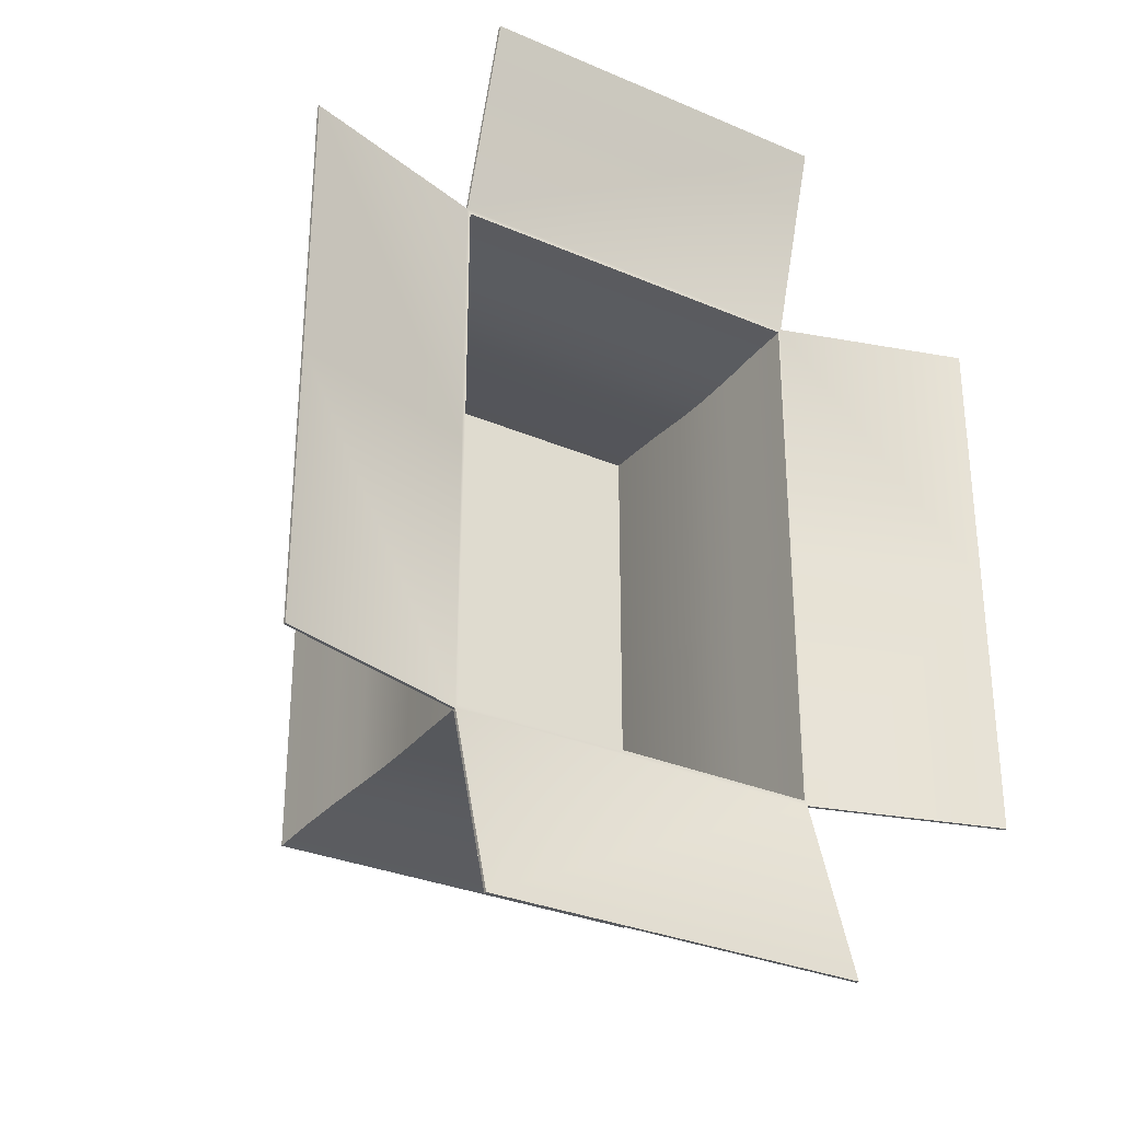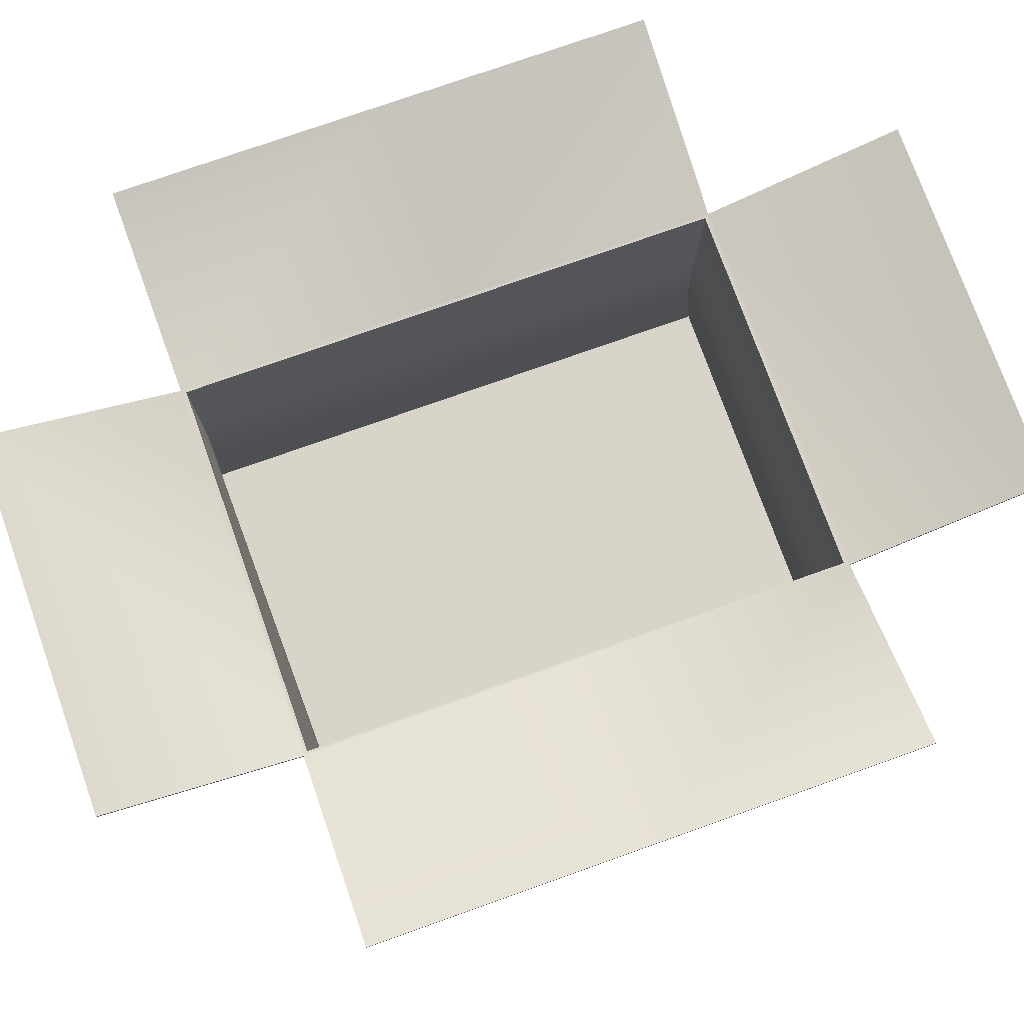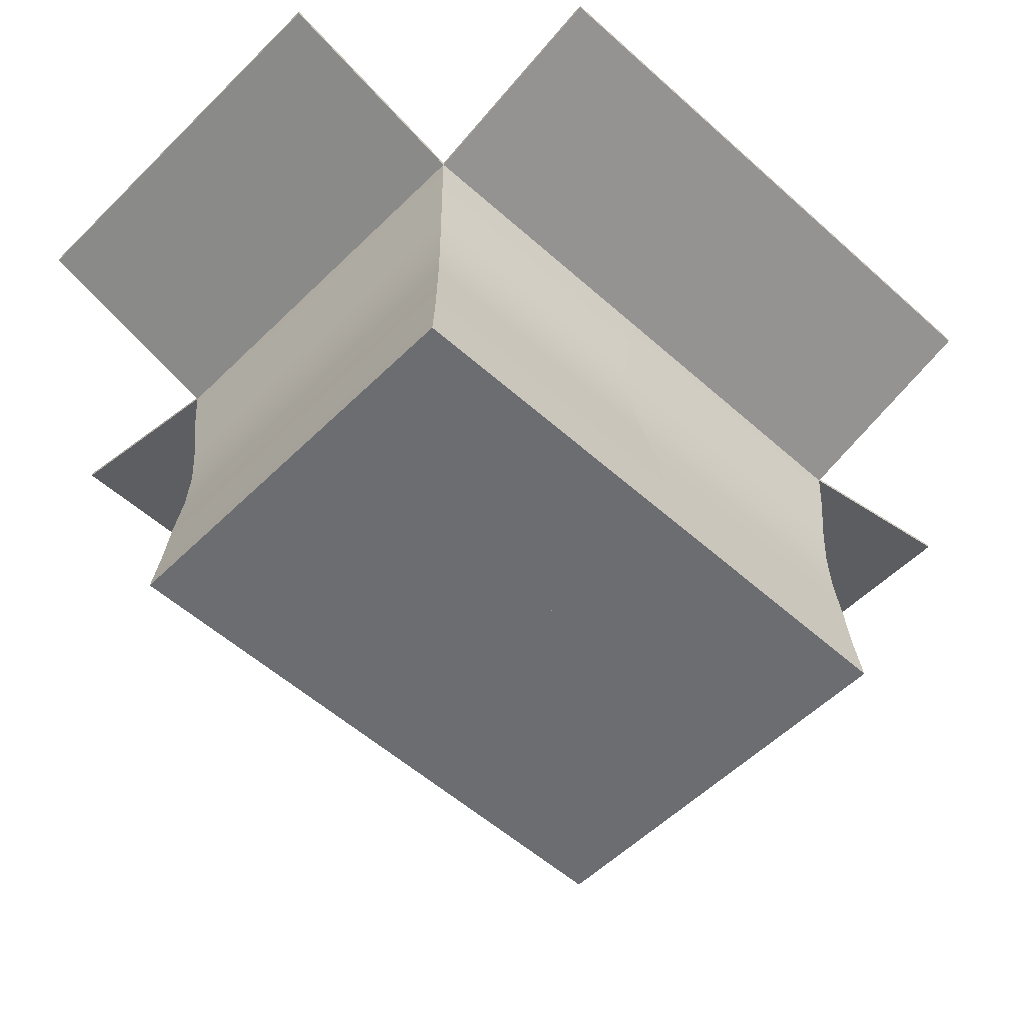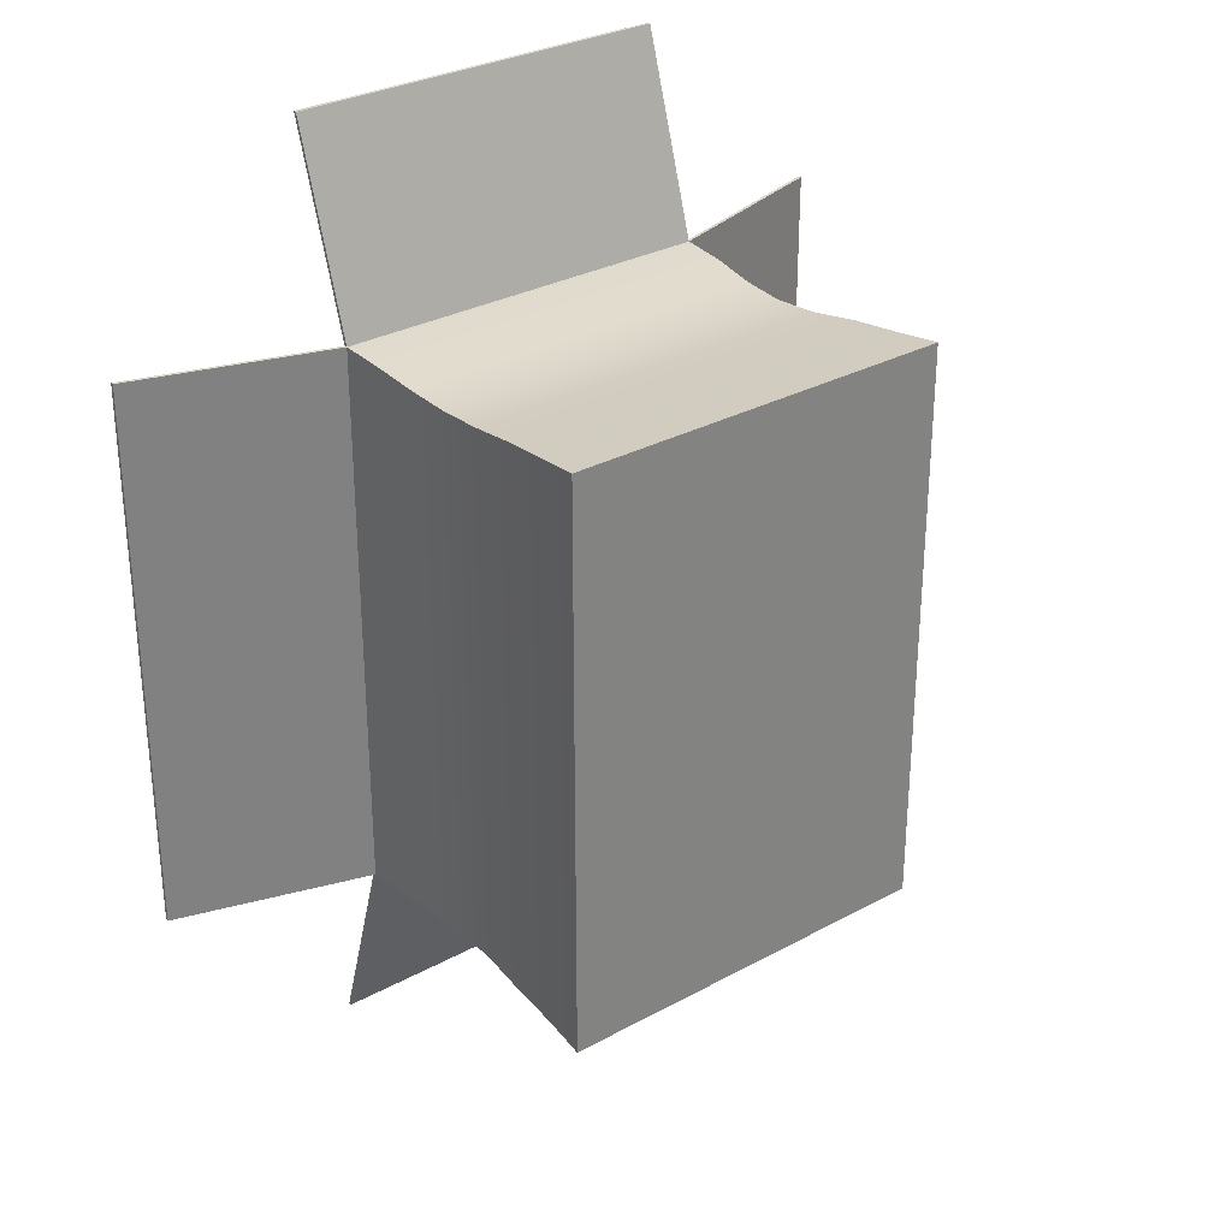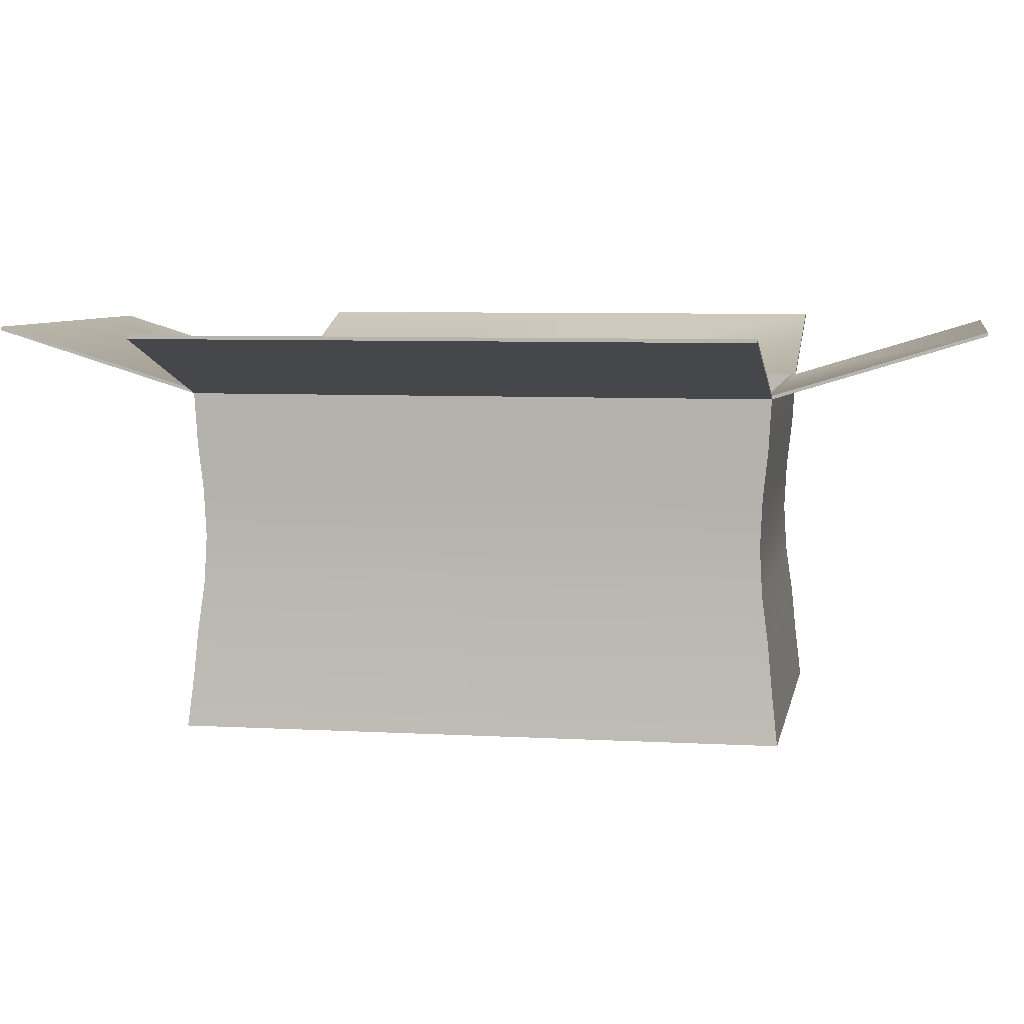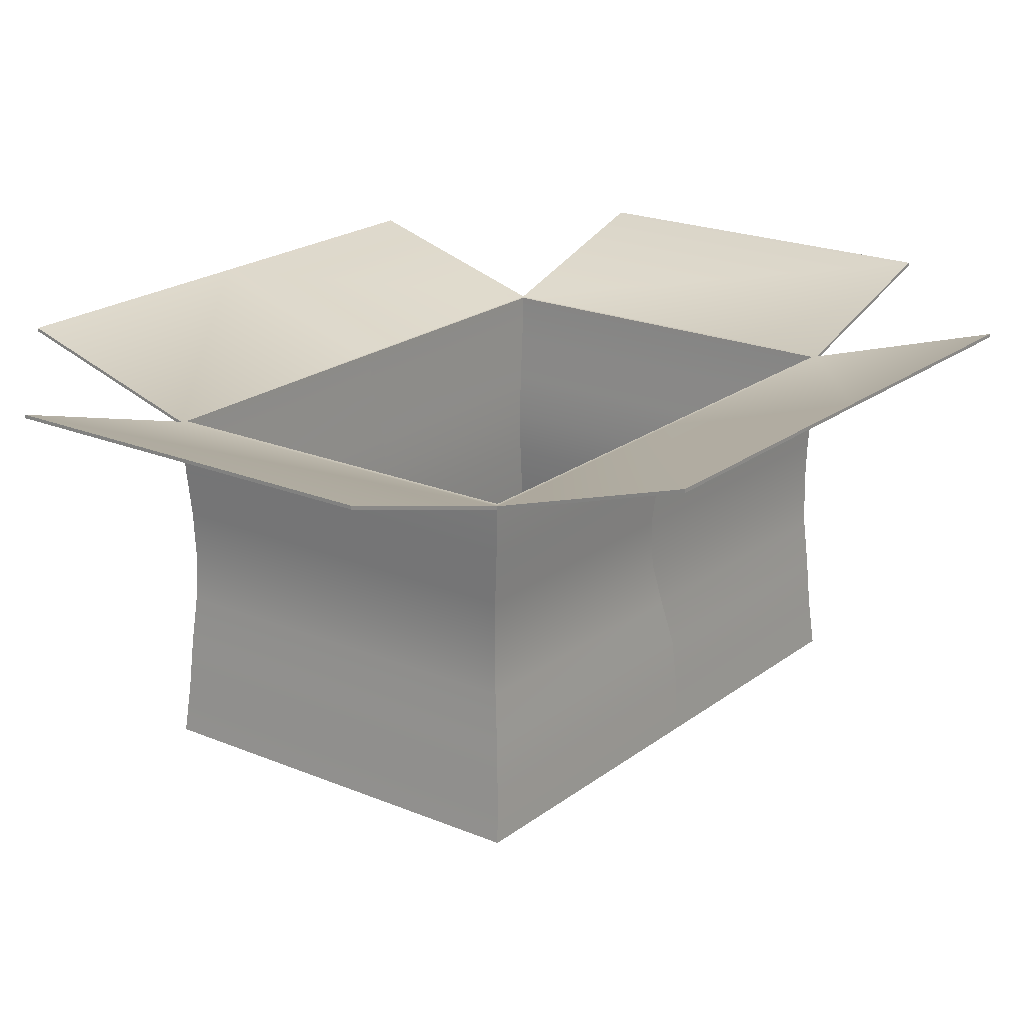
<metadata>
{"format":"obj","ext":"obj","renderer":"f3d","projection":"perspective","resolution":1024,"background":"white","views":[{"elev":-30.6,"azim":148.1,"up":"+Z"},{"elev":75.2,"azim":-109.6,"up":"+Y"},{"elev":-54.0,"azim":46.3,"up":"+Y"},{"elev":30.0,"azim":-38.6,"up":"+Z"},{"elev":6.3,"azim":-80.1,"up":"+Y"},{"elev":20.9,"azim":36.9,"up":"+Y"}]}
</metadata>
<code>
g default
v -1.665 -1.377 2.406
v 1.665 -1.377 2.406
v -1.613 1.376 2.33
v 1.613 1.376 2.33
v -1.586 1.376 2.291
v 1.586 1.376 2.291
v -1.637 -1.311 2.365
v 1.637 -1.311 2.365
v 1.613 1.348 2.33
v -1.613 1.348 2.33
v 1.613 1.848 3.966
v -1.613 1.848 3.966
v 1.613 1.876 3.966
v -1.613 1.876 3.966
v -3.249 1.848 2.33
v -3.249 1.876 2.33
v 3.249 1.848 2.33
v 3.249 1.876 2.33
v 1.588 0.9519 2.308
v -1.607 0.9518 2.308
v 1.543 0.5599 2.266
v -1.595 0.5599 2.266
v 1.524 0.1815 2.249
v -1.59 0.1815 2.249
v 1.547 -0.1978 2.27
v -1.596 -0.1978 2.27
v 1.6 -0.5877 2.323
v -1.616 -0.5877 2.323
v 1.634 -0.9822 2.361
v -1.634 -0.9822 2.361
v 1.605 -0.9231 2.318
v -1.605 -0.9231 2.318
v 1.566 -0.5335 2.276
v -1.585 -0.5335 2.276
v 1.516 -0.15 2.227
v -1.568 -0.15 2.228
v 1.498 0.2232 2.211
v -1.564 0.2232 2.211
v 1.52 0.5974 2.231
v -1.569 0.5974 2.231
v 1.565 0.9854 2.272
v -1.581 0.9854 2.272
v 1.637 -1.311 -0.1183
v -1.637 -1.311 -0.06609
v -1.665 -1.377 -0.06043
v 1.665 -1.377 -0.1081
v 1.634 -0.9822 -0.143
v -1.634 -0.9822 -0.08043
v 1.613 1.376 0.0465
v 1.586 1.376 0.0468
v -1.586 1.376 -0.000886
v -1.613 1.376 -0.000858
v 1.569 0.9877 0.1352
v -1.581 0.9854 -0.05668
v -3.249 1.876 -0
v -3.249 1.848 -0
v 3.249 1.848 -0
v 3.249 1.876 -0
v -1.613 1.348 -0.002021
v 1.613 1.348 0.05262
v -1.607 0.9518 -0.06418
v 1.594 0.9544 0.1412
v -1.595 0.5599 -0.1557
v 1.558 0.5633 0.1742
v -1.59 0.1815 -0.1903
v 1.543 0.1813 0.1233
v -1.596 -0.1978 -0.1678
v 1.561 -0.2014 -0.001764
v -1.616 -0.5877 -0.1152
v 1.605 -0.5899 -0.1142
v 1.605 -0.9231 -0.1419
v -1.605 -0.9231 -0.08256
v 1.571 -0.5361 -0.1037
v -1.585 -0.5335 -0.1225
v 1.531 -0.1534 0.0167
v -1.568 -0.15 -0.1728
v 1.516 0.2235 0.1324
v -1.564 0.2232 -0.1903
v 1.534 0.601 0.1749
v -1.569 0.5974 -0.1485
v 1.585 1.35 0.05272
v 1.584 1.35 2.29
v -1.585 1.35 2.29
v -1.585 1.35 -0.004625
g CardboardBoxRight CardboardBoxBroken
f 1 2 29 30
f 7 8 43 44
f 45 46 2 1
f 2 46 47 29
f 45 1 30 48
f 3 4 6 5
f 4 49 50 6
f 52 3 5 51
f 5 6 82 83
f 6 50 81 82
f 51 5 83 84
f 12 11 13 14
f 56 15 16 55
f 17 57 58 18
f 10 9 11 12
f 9 4 13 11
f 4 3 14 13
f 3 10 12 14
f 59 10 15 56
f 10 3 16 15
f 3 52 55 16
f 9 60 57 17
f 49 4 18 58
f 4 9 17 18
f 9 10 20 19
f 10 59 61 20
f 60 9 19 62
f 22 21 19 20
f 63 22 20 61
f 21 64 62 19
f 24 23 21 22
f 63 65 24 22
f 23 66 64 21
f 26 25 23 24
f 67 26 24 65
f 25 68 66 23
f 28 27 25 26
f 69 28 26 67
f 27 70 68 25
f 30 29 27 28
f 48 30 28 69
f 29 47 70 27
f 31 71 43 8
f 32 31 8 7
f 72 32 7 44
f 33 73 71 31
f 34 33 31 32
f 74 34 32 72
f 35 75 73 33
f 36 35 33 34
f 76 36 34 74
f 37 77 75 35
f 38 37 35 36
f 78 38 36 76
f 39 79 77 37
f 40 39 37 38
f 80 40 38 78
f 41 53 79 39
f 42 41 39 40
f 54 42 40 80
f 60 81 50 49
f 62 64 79 53
f 64 66 77 79
f 66 68 75 77
f 68 70 73 75
f 70 47 71 73
f 47 46 43 71
f 44 43 46 45
f 45 48 72 44
f 48 69 74 72
f 69 67 76 74
f 67 65 78 76
f 65 63 80 78
f 63 61 54 80
f 51 84 59 52
f 82 81 53 41
f 83 82 41 42
f 84 83 42 54
f 60 49 58 57
f 60 62 53 81
f 59 84 54 61
f 52 59 56 55
g default
v -1.613 1.376 -2.33
v 1.613 1.376 -2.33
v -1.665 -1.377 -2.406
v 1.665 -1.377 -2.406
v 1.586 1.376 -2.291
v -1.586 1.376 -2.291
v 1.637 -1.311 -2.365
v -1.637 -1.311 -2.365
v -1.613 1.348 -2.33
v 1.613 1.348 -2.33
v -3.249 1.848 -2.33
v -3.249 1.876 -2.33
v -1.613 1.876 -3.966
v 1.613 1.876 -3.966
v 1.613 1.848 -3.966
v -1.613 1.848 -3.966
v 3.249 1.848 -2.33
v 3.249 1.876 -2.33
v -1.607 0.9518 -2.308
v 1.599 0.9568 -2.323
v -1.595 0.5599 -2.266
v 1.573 0.5667 -2.31
v -1.59 0.1815 -2.249
v 1.562 0.181 -2.304
v -1.596 -0.1978 -2.27
v 1.575 -0.205 -2.311
v -1.616 -0.5877 -2.323
v 1.609 -0.592 -2.336
v -1.634 -0.9822 -2.361
v 1.634 -0.9822 -2.361
v -1.605 -0.9231 -2.318
v 1.605 -0.9231 -2.318
v -1.585 -0.5335 -2.276
v 1.577 -0.5386 -2.292
v -1.568 -0.15 -2.228
v 1.546 -0.1568 -2.271
v -1.564 0.2232 -2.211
v 1.535 0.2237 -2.265
v -1.569 0.5974 -2.231
v 1.548 0.6046 -2.272
v -1.581 0.9854 -2.272
v 1.574 0.9899 -2.285
v -1.59 0.1815 -0.1903
v -1.596 -0.1978 -0.1678
v -1.616 -0.5877 -0.1152
v -1.634 -0.9822 -0.08043
v -1.665 -1.377 -0.06043
v 1.665 -1.377 -0.1081
v 1.634 -0.9822 -0.143
v 1.605 -0.5899 -0.1142
v 1.561 -0.2014 -0.001764
v 1.543 0.1813 0.1233
v 1.558 0.5633 0.1742
v 1.594 0.9544 0.1412
v 1.613 1.348 0.05262
v 3.249 1.848 0
v 3.249 1.876 0
v 1.613 1.376 0.0465
v 1.586 1.376 0.0468
v 1.569 0.9877 0.1352
v 1.534 0.601 0.1749
v 1.516 0.2235 0.1324
v 1.531 -0.1534 0.0167
v 1.571 -0.5361 -0.1037
v 1.605 -0.9231 -0.1419
v 1.637 -1.311 -0.1183
v -1.637 -1.311 -0.06609
v -1.605 -0.9231 -0.08256
v -1.585 -0.5335 -0.1225
v -1.568 -0.15 -0.1728
v -1.564 0.2232 -0.1903
v -1.569 0.5974 -0.1485
v -1.581 0.9854 -0.05668
v -1.586 1.376 -0.000886
v -1.613 1.376 -0.000858
v -3.249 1.876 0
v -3.249 1.848 0
v -1.613 1.348 -0.002021
v -1.607 0.9518 -0.06418
v -1.595 0.5599 -0.1557
v 1.585 1.338 -2.29
v 1.584 1.338 0.05551
v -1.585 1.338 -0.006382
v -1.585 1.338 -2.289
g CardboardBoxBroken CardboardBoxLeft
f 113 114 88 87
f 86 85 90 89
f 89 90 168 165
f 97 98 99 100
f 85 93 95 96
f 85 86 98 97
f 86 94 99 98
f 94 93 100 99
f 93 85 97 100
f 94 86 102 101
f 93 94 104 103
f 103 104 106 105
f 105 106 108 107
f 107 108 110 109
f 109 110 112 111
f 111 112 114 113
f 116 115 92 91
f 118 117 115 116
f 120 119 117 118
f 122 121 119 120
f 124 123 121 122
f 126 125 123 124
f 109 128 127 107
f 111 129 128 109
f 113 130 129 111
f 87 131 130 113
f 87 88 132 131
f 133 132 88 114
f 134 133 114 112
f 135 134 112 110
f 136 135 110 108
f 137 136 108 106
f 138 137 106 104
f 94 139 138 104
f 140 139 94 101
f 141 140 101 102
f 86 142 141 102
f 143 142 86 89
f 166 143 89 165
f 145 144 126 124
f 146 145 124 122
f 147 146 122 120
f 148 147 120 118
f 149 148 118 116
f 150 149 116 91
f 151 150 91 92
f 115 152 151 92
f 117 153 152 115
f 119 154 153 117
f 121 155 154 119
f 123 156 155 121
f 125 157 156 123
f 90 158 167 168
f 85 159 158 90
f 160 159 85 96
f 95 161 160 96
f 93 162 161 95
f 162 93 103 163
f 105 164 163 103
f 107 127 164 105
f 162 167 158 159
f 163 164 156 157
f 164 127 155 156
f 127 128 154 155
f 128 129 153 154
f 129 130 152 153
f 130 131 151 152
f 131 132 150 151
f 132 133 149 150
f 133 134 148 149
f 134 135 147 148
f 135 136 146 147
f 136 137 145 146
f 137 138 144 145
f 143 166 139 142
f 144 166 165 126
f 168 167 157 125
f 165 168 125 126
f 139 166 144 138
f 142 139 140 141
f 162 159 160 161
f 162 163 157 167

</code>
